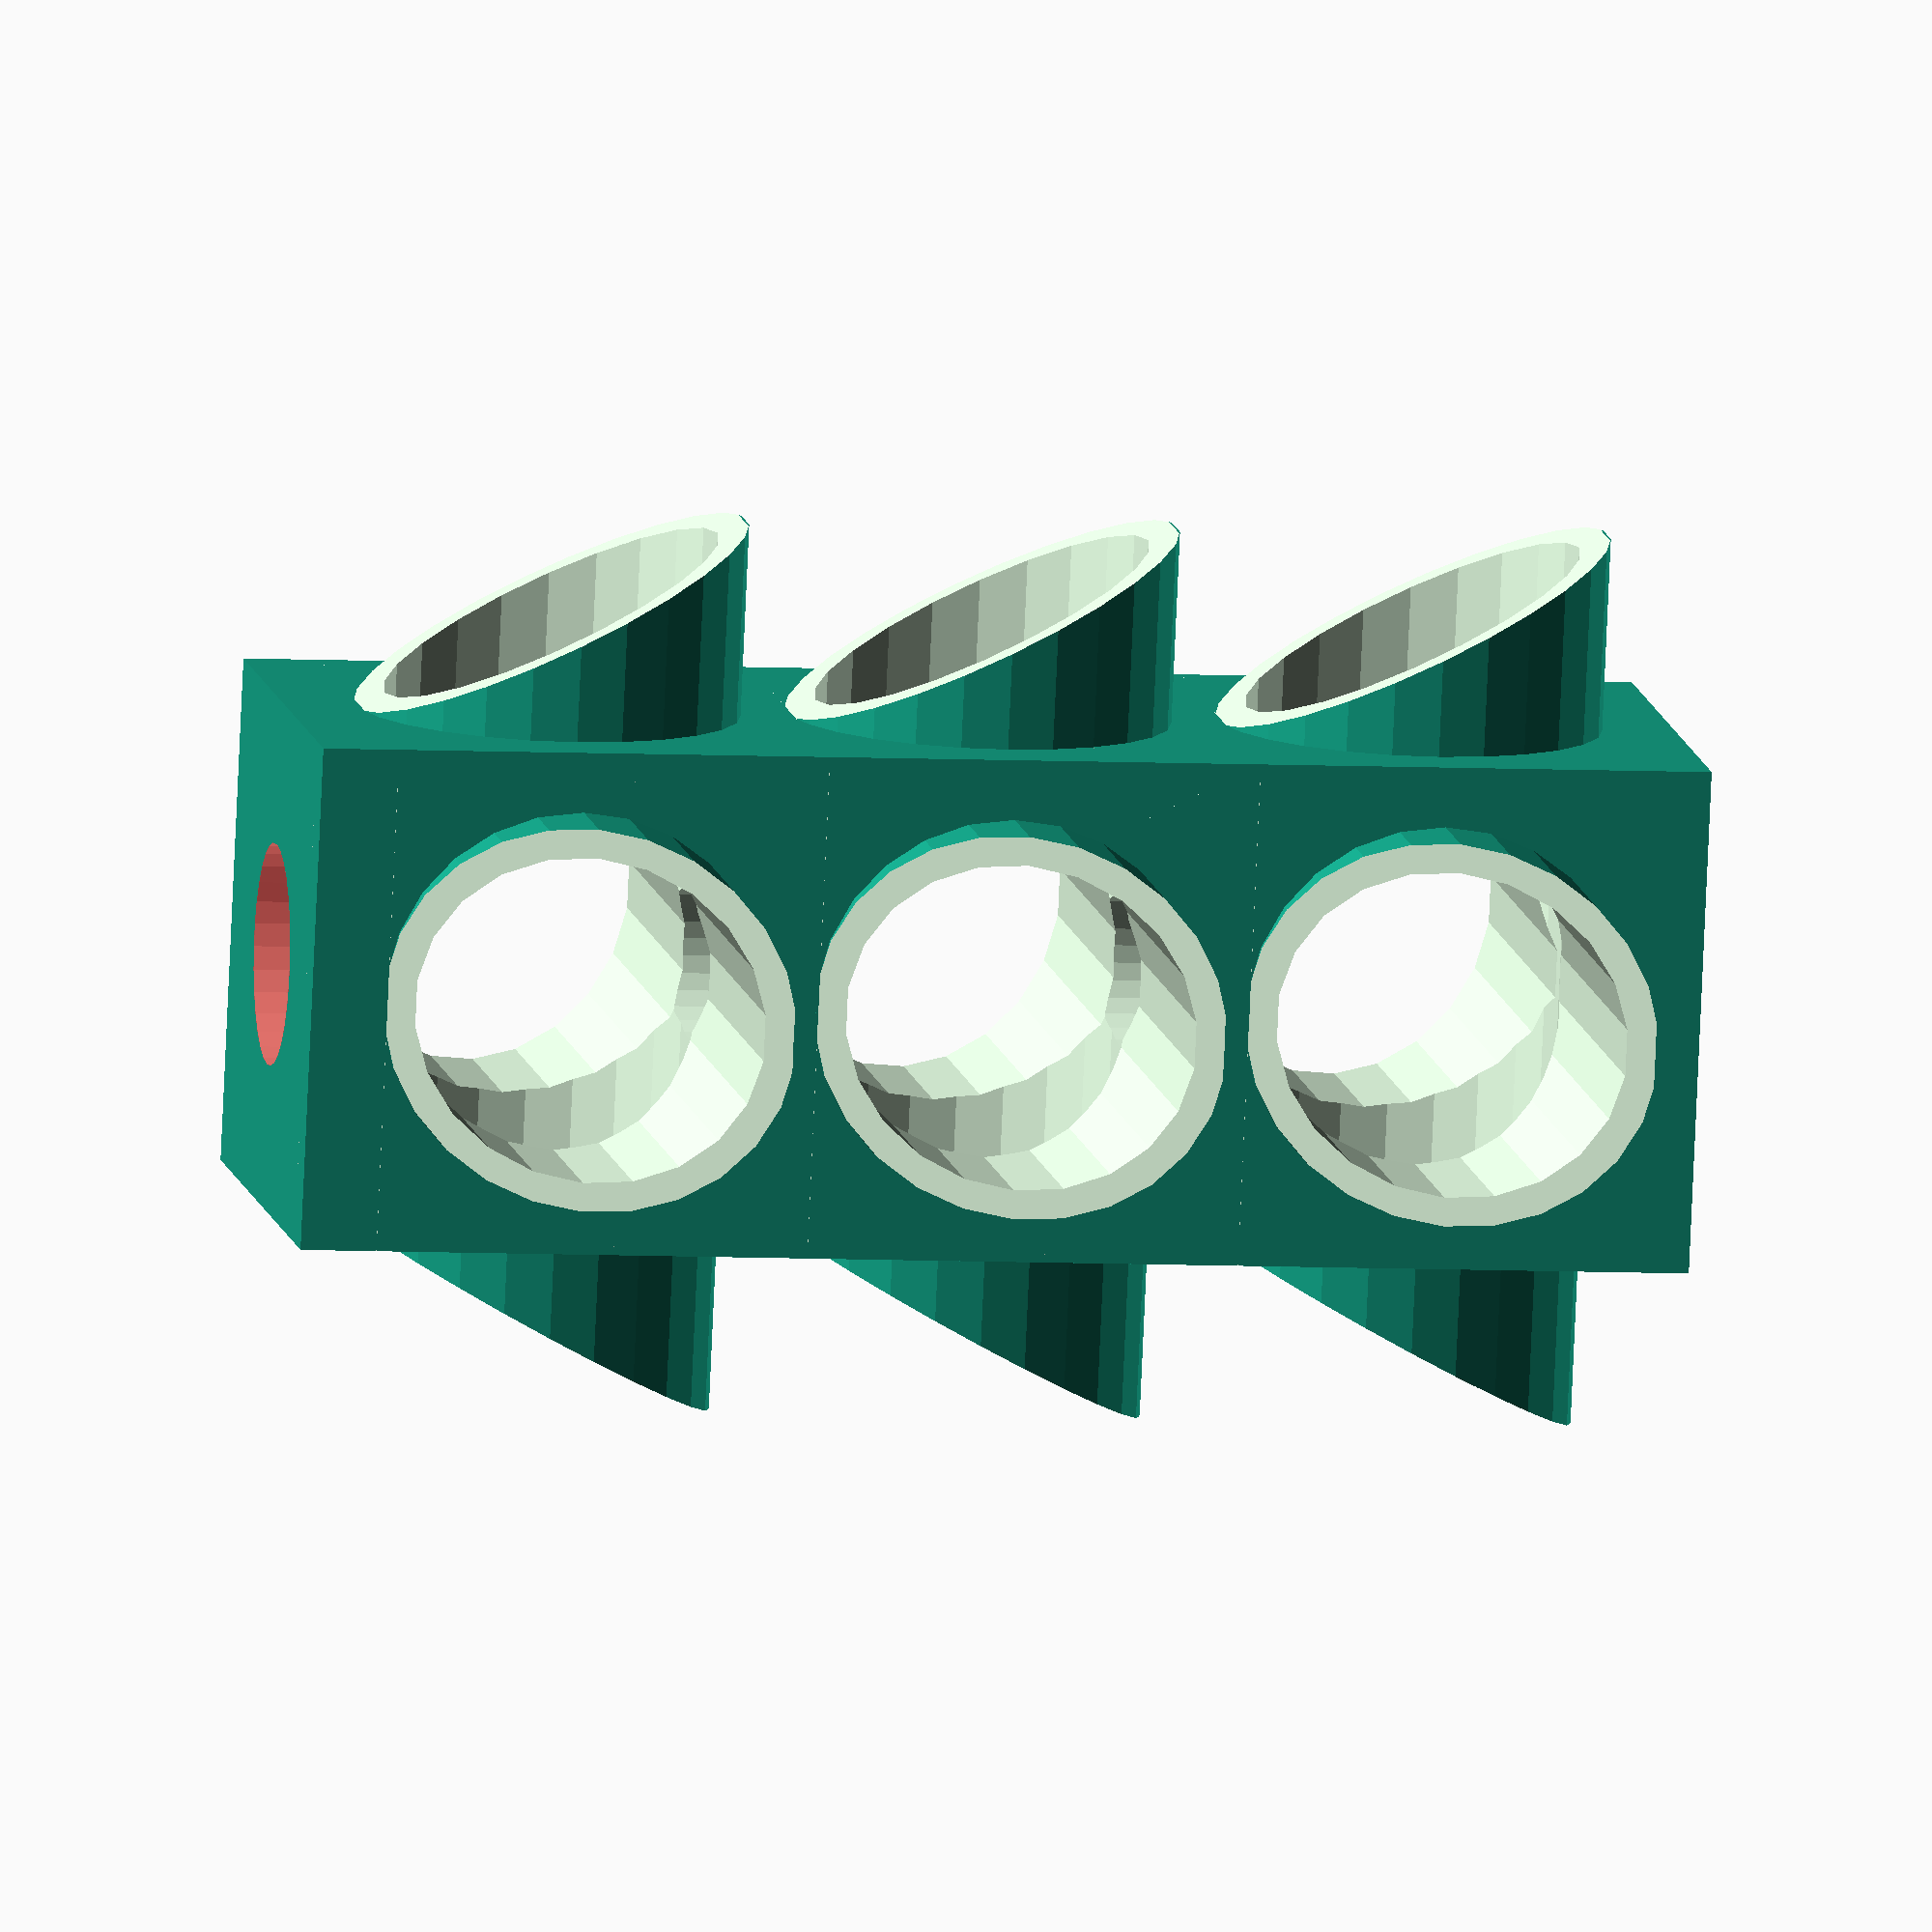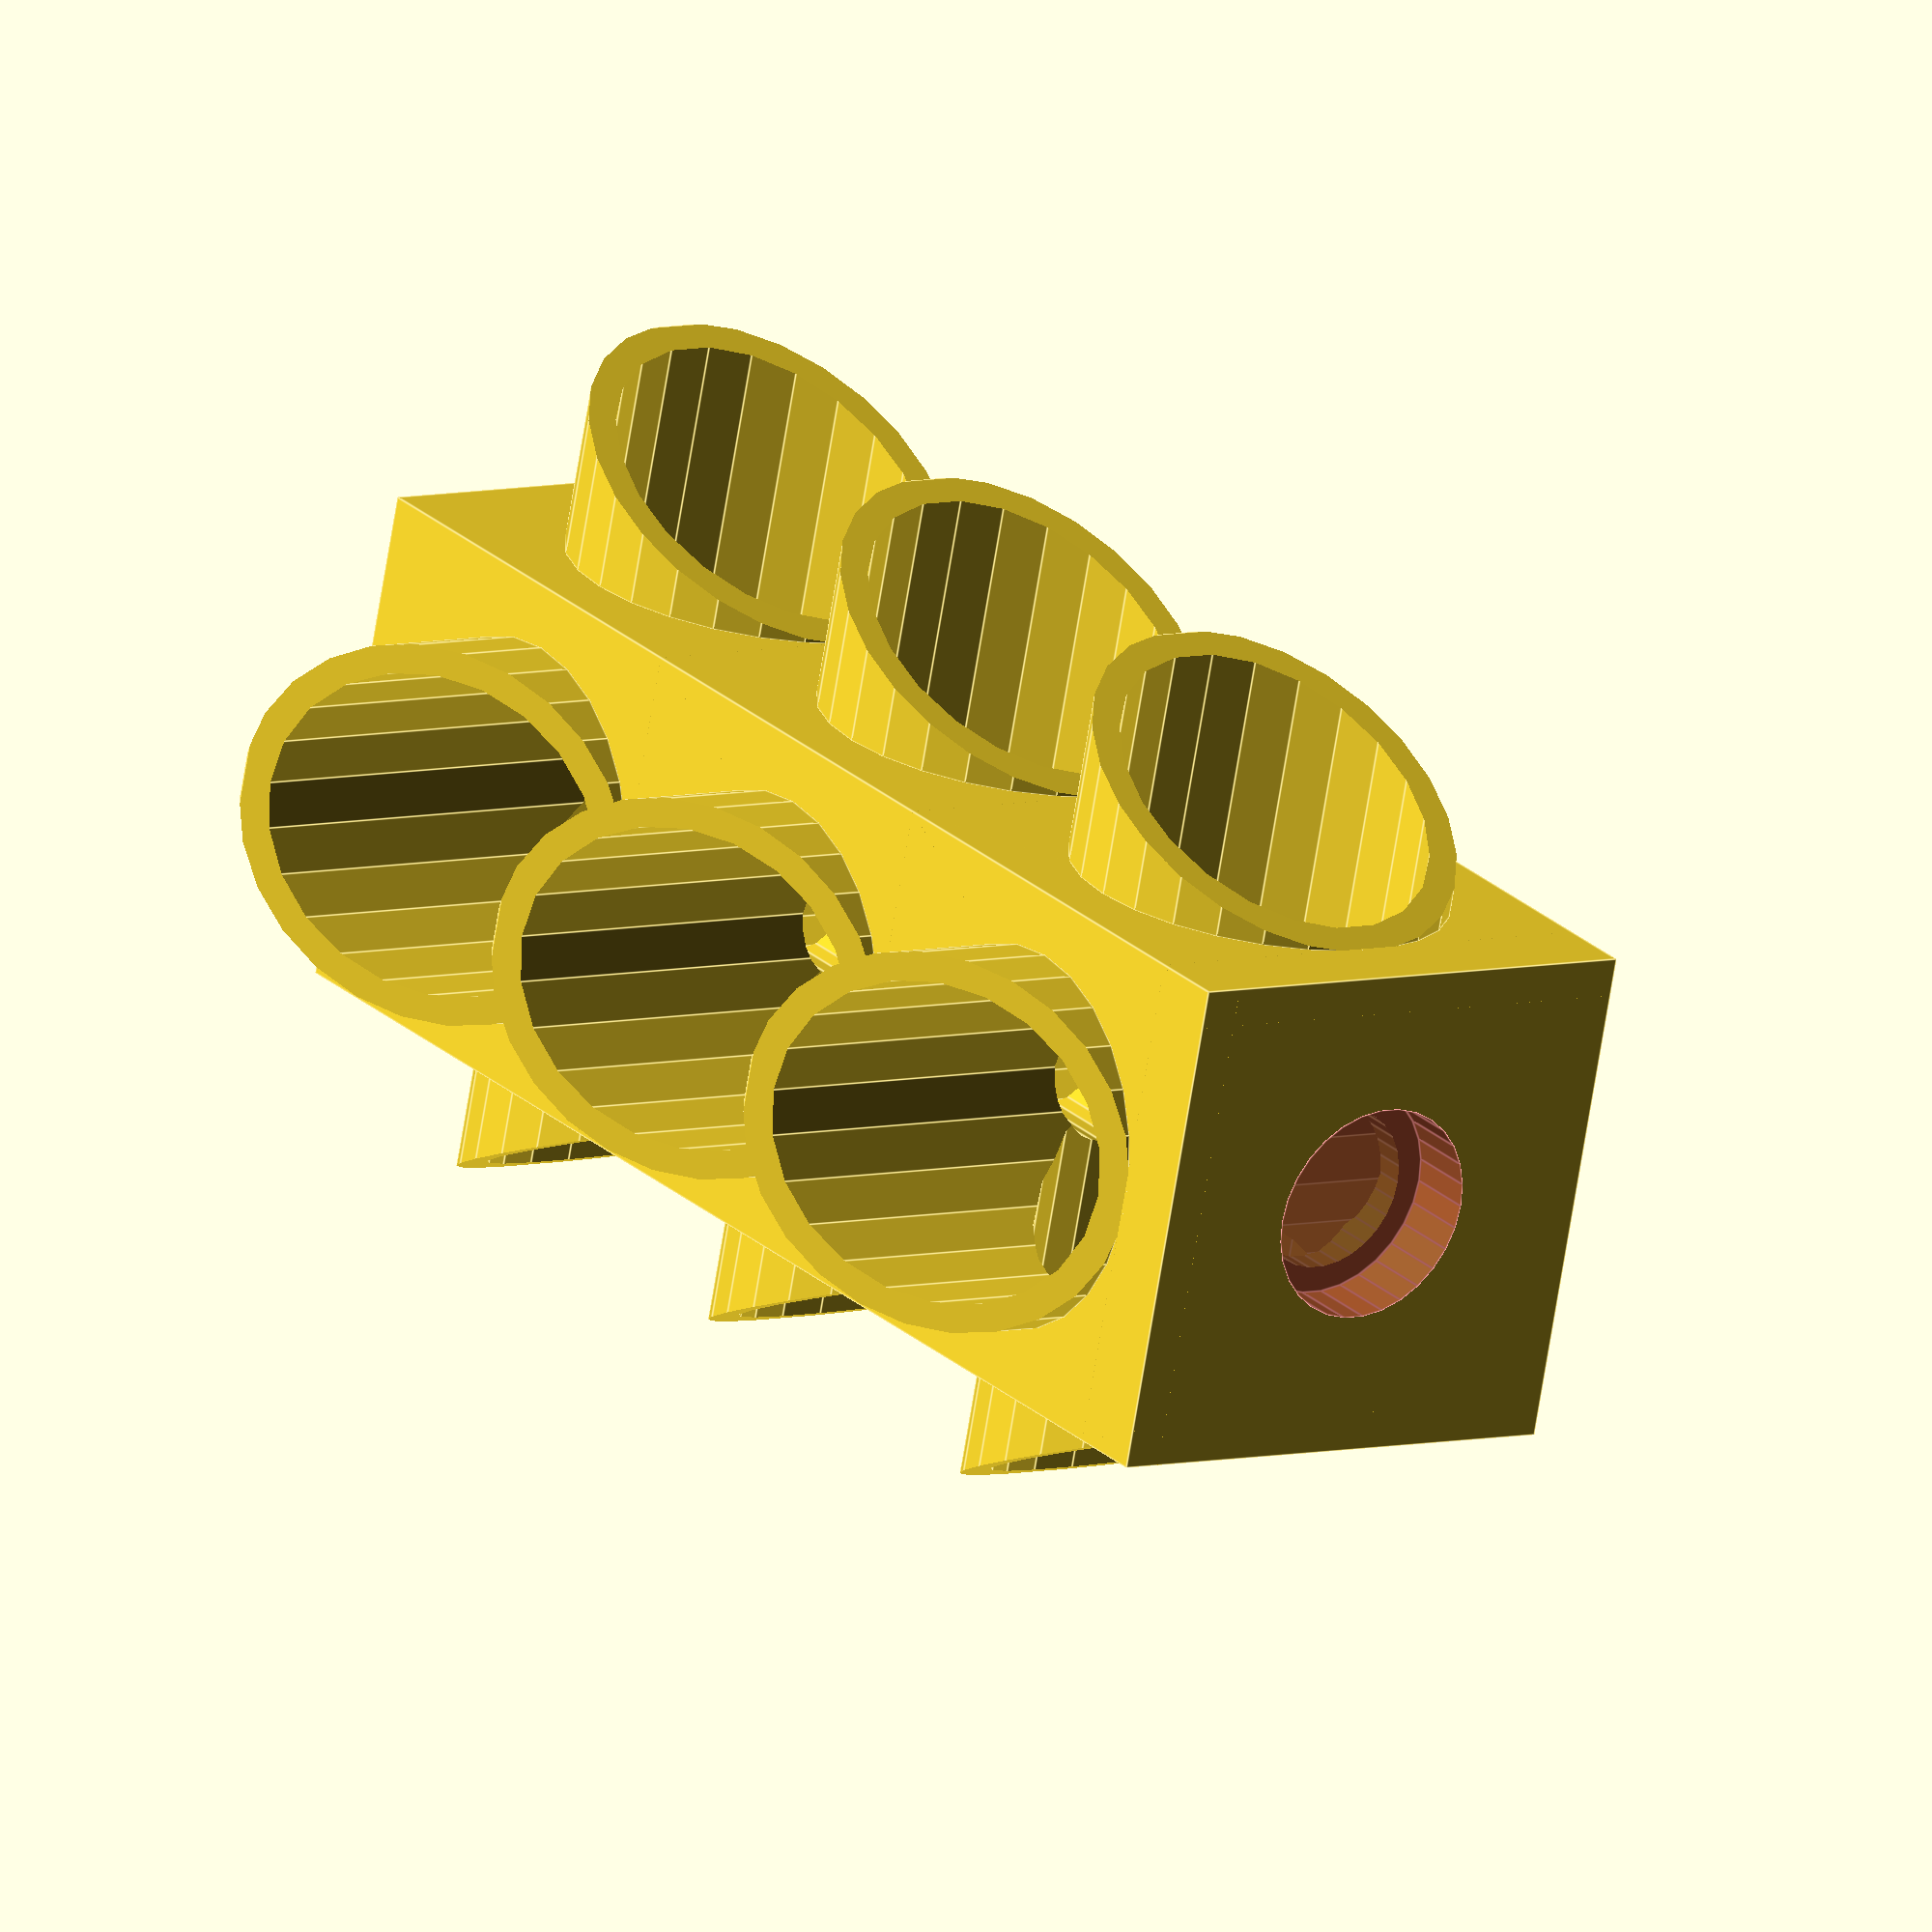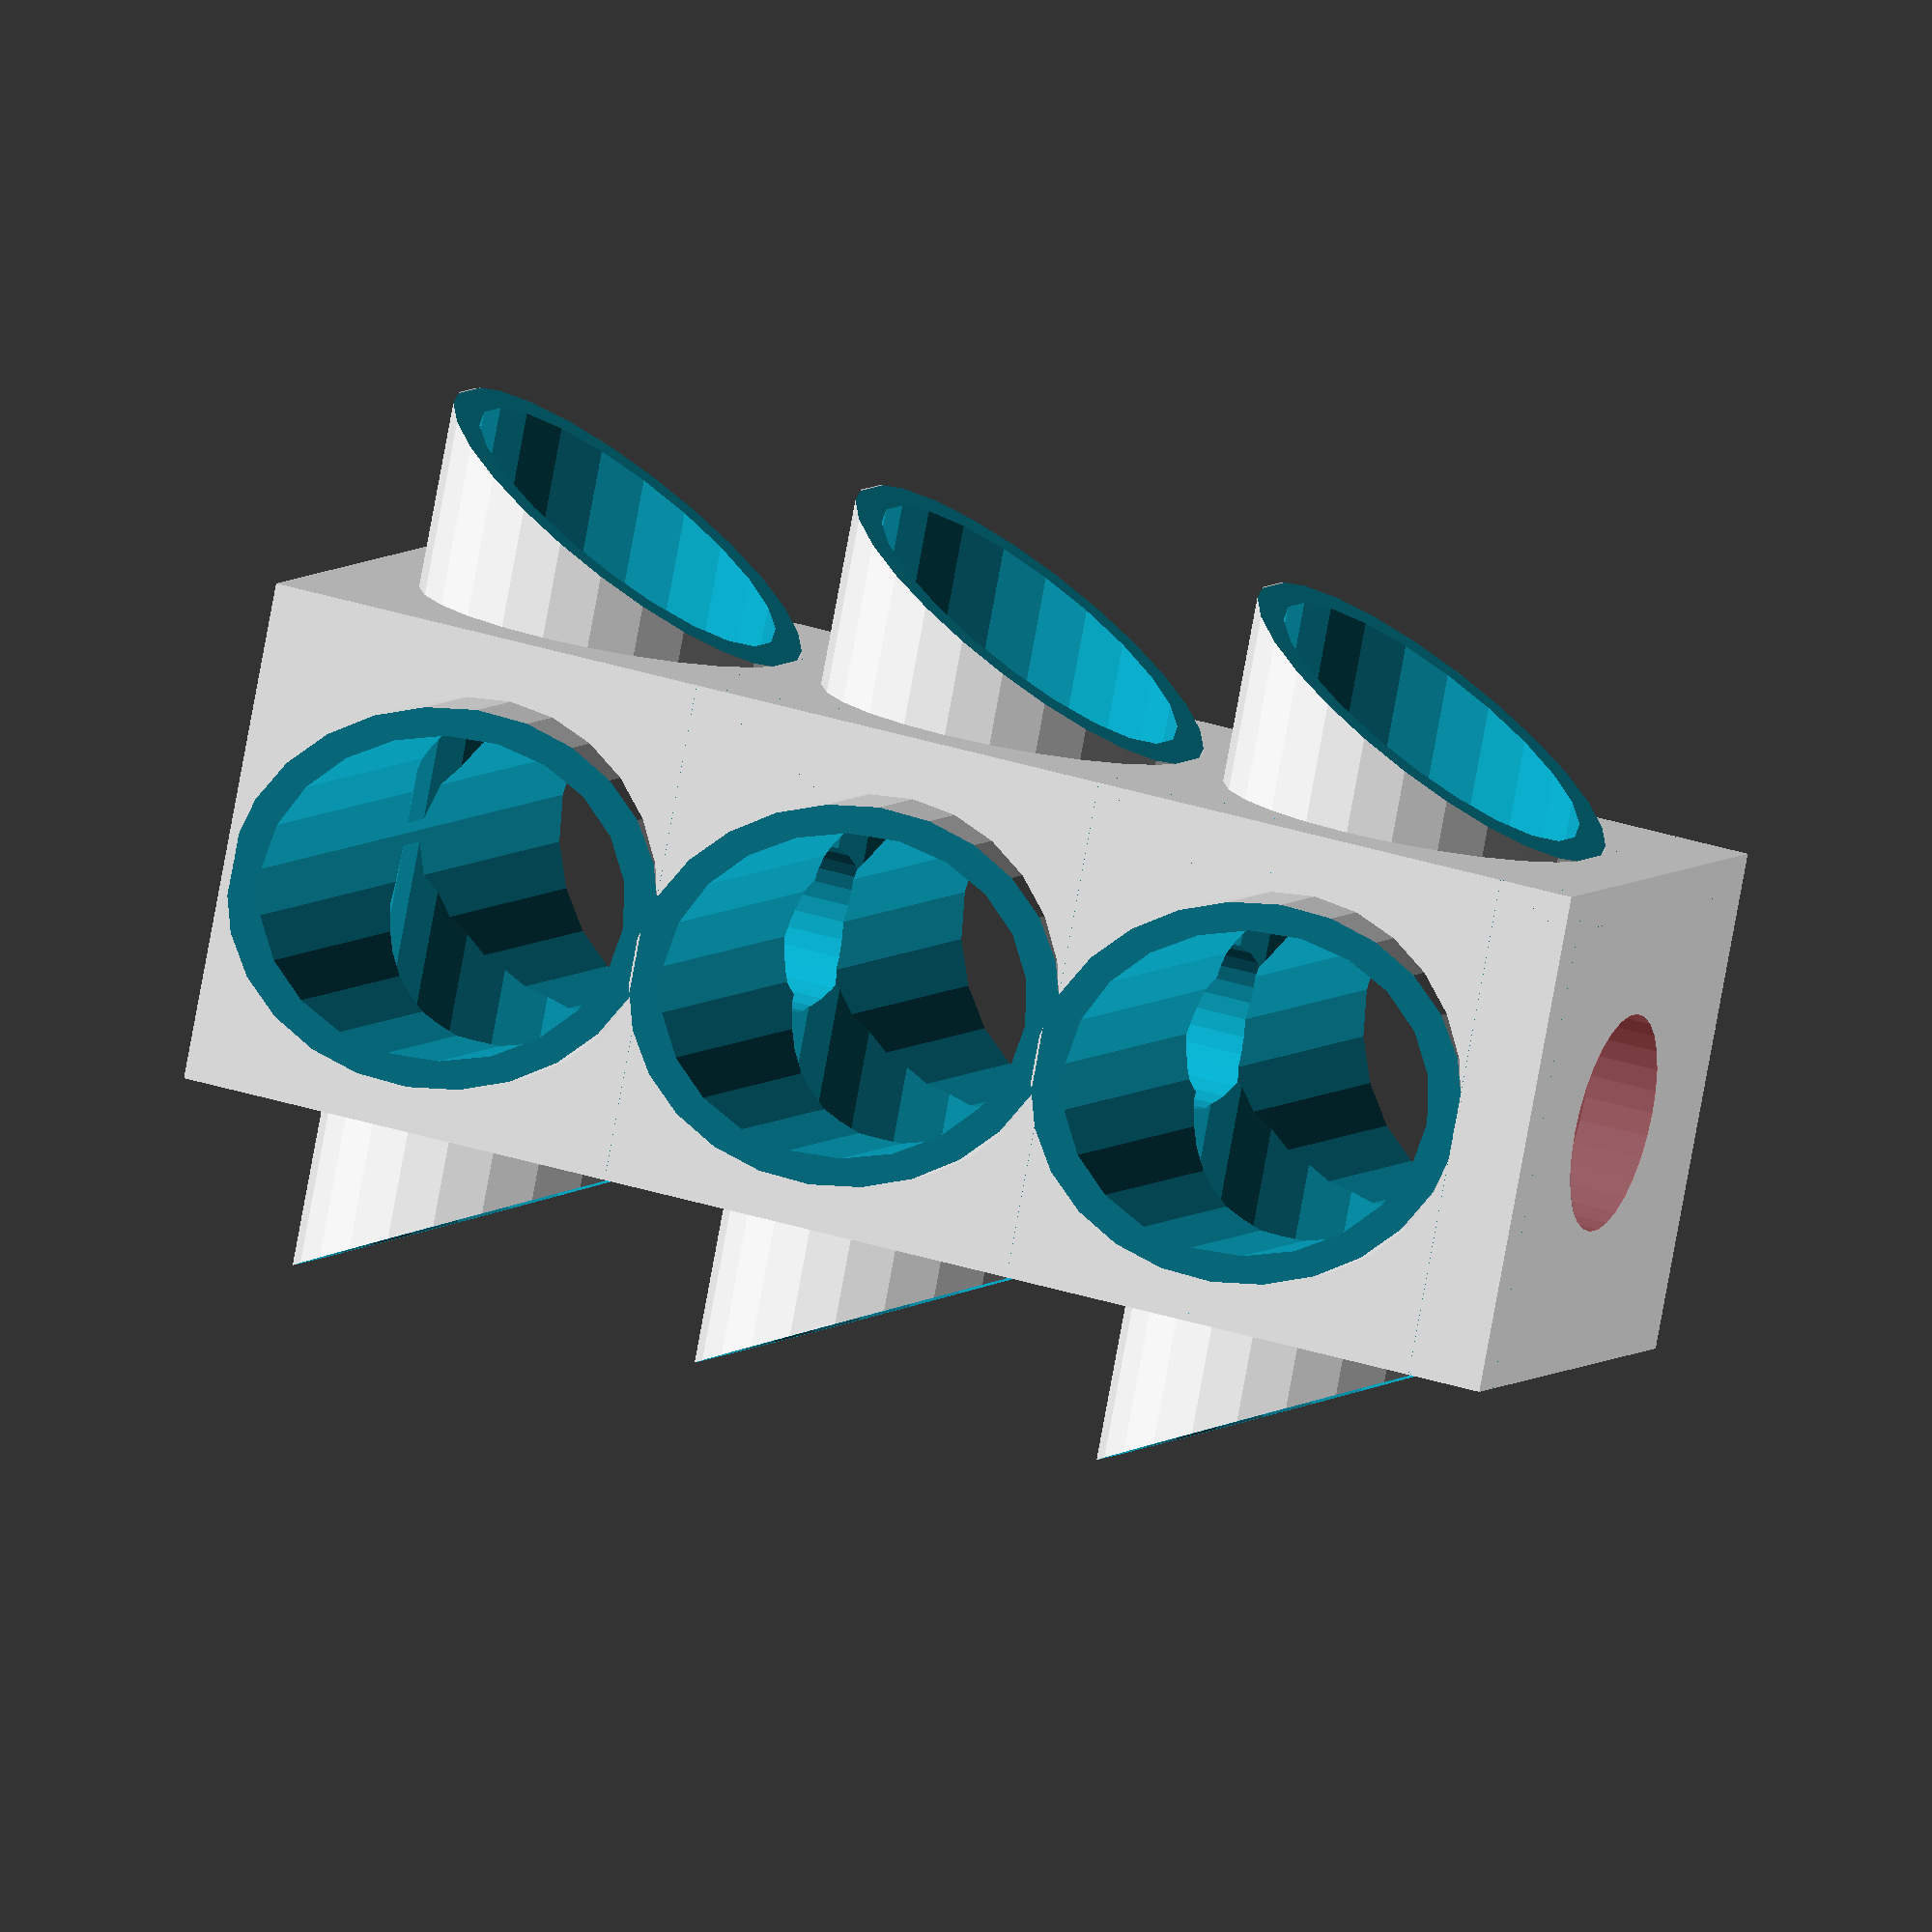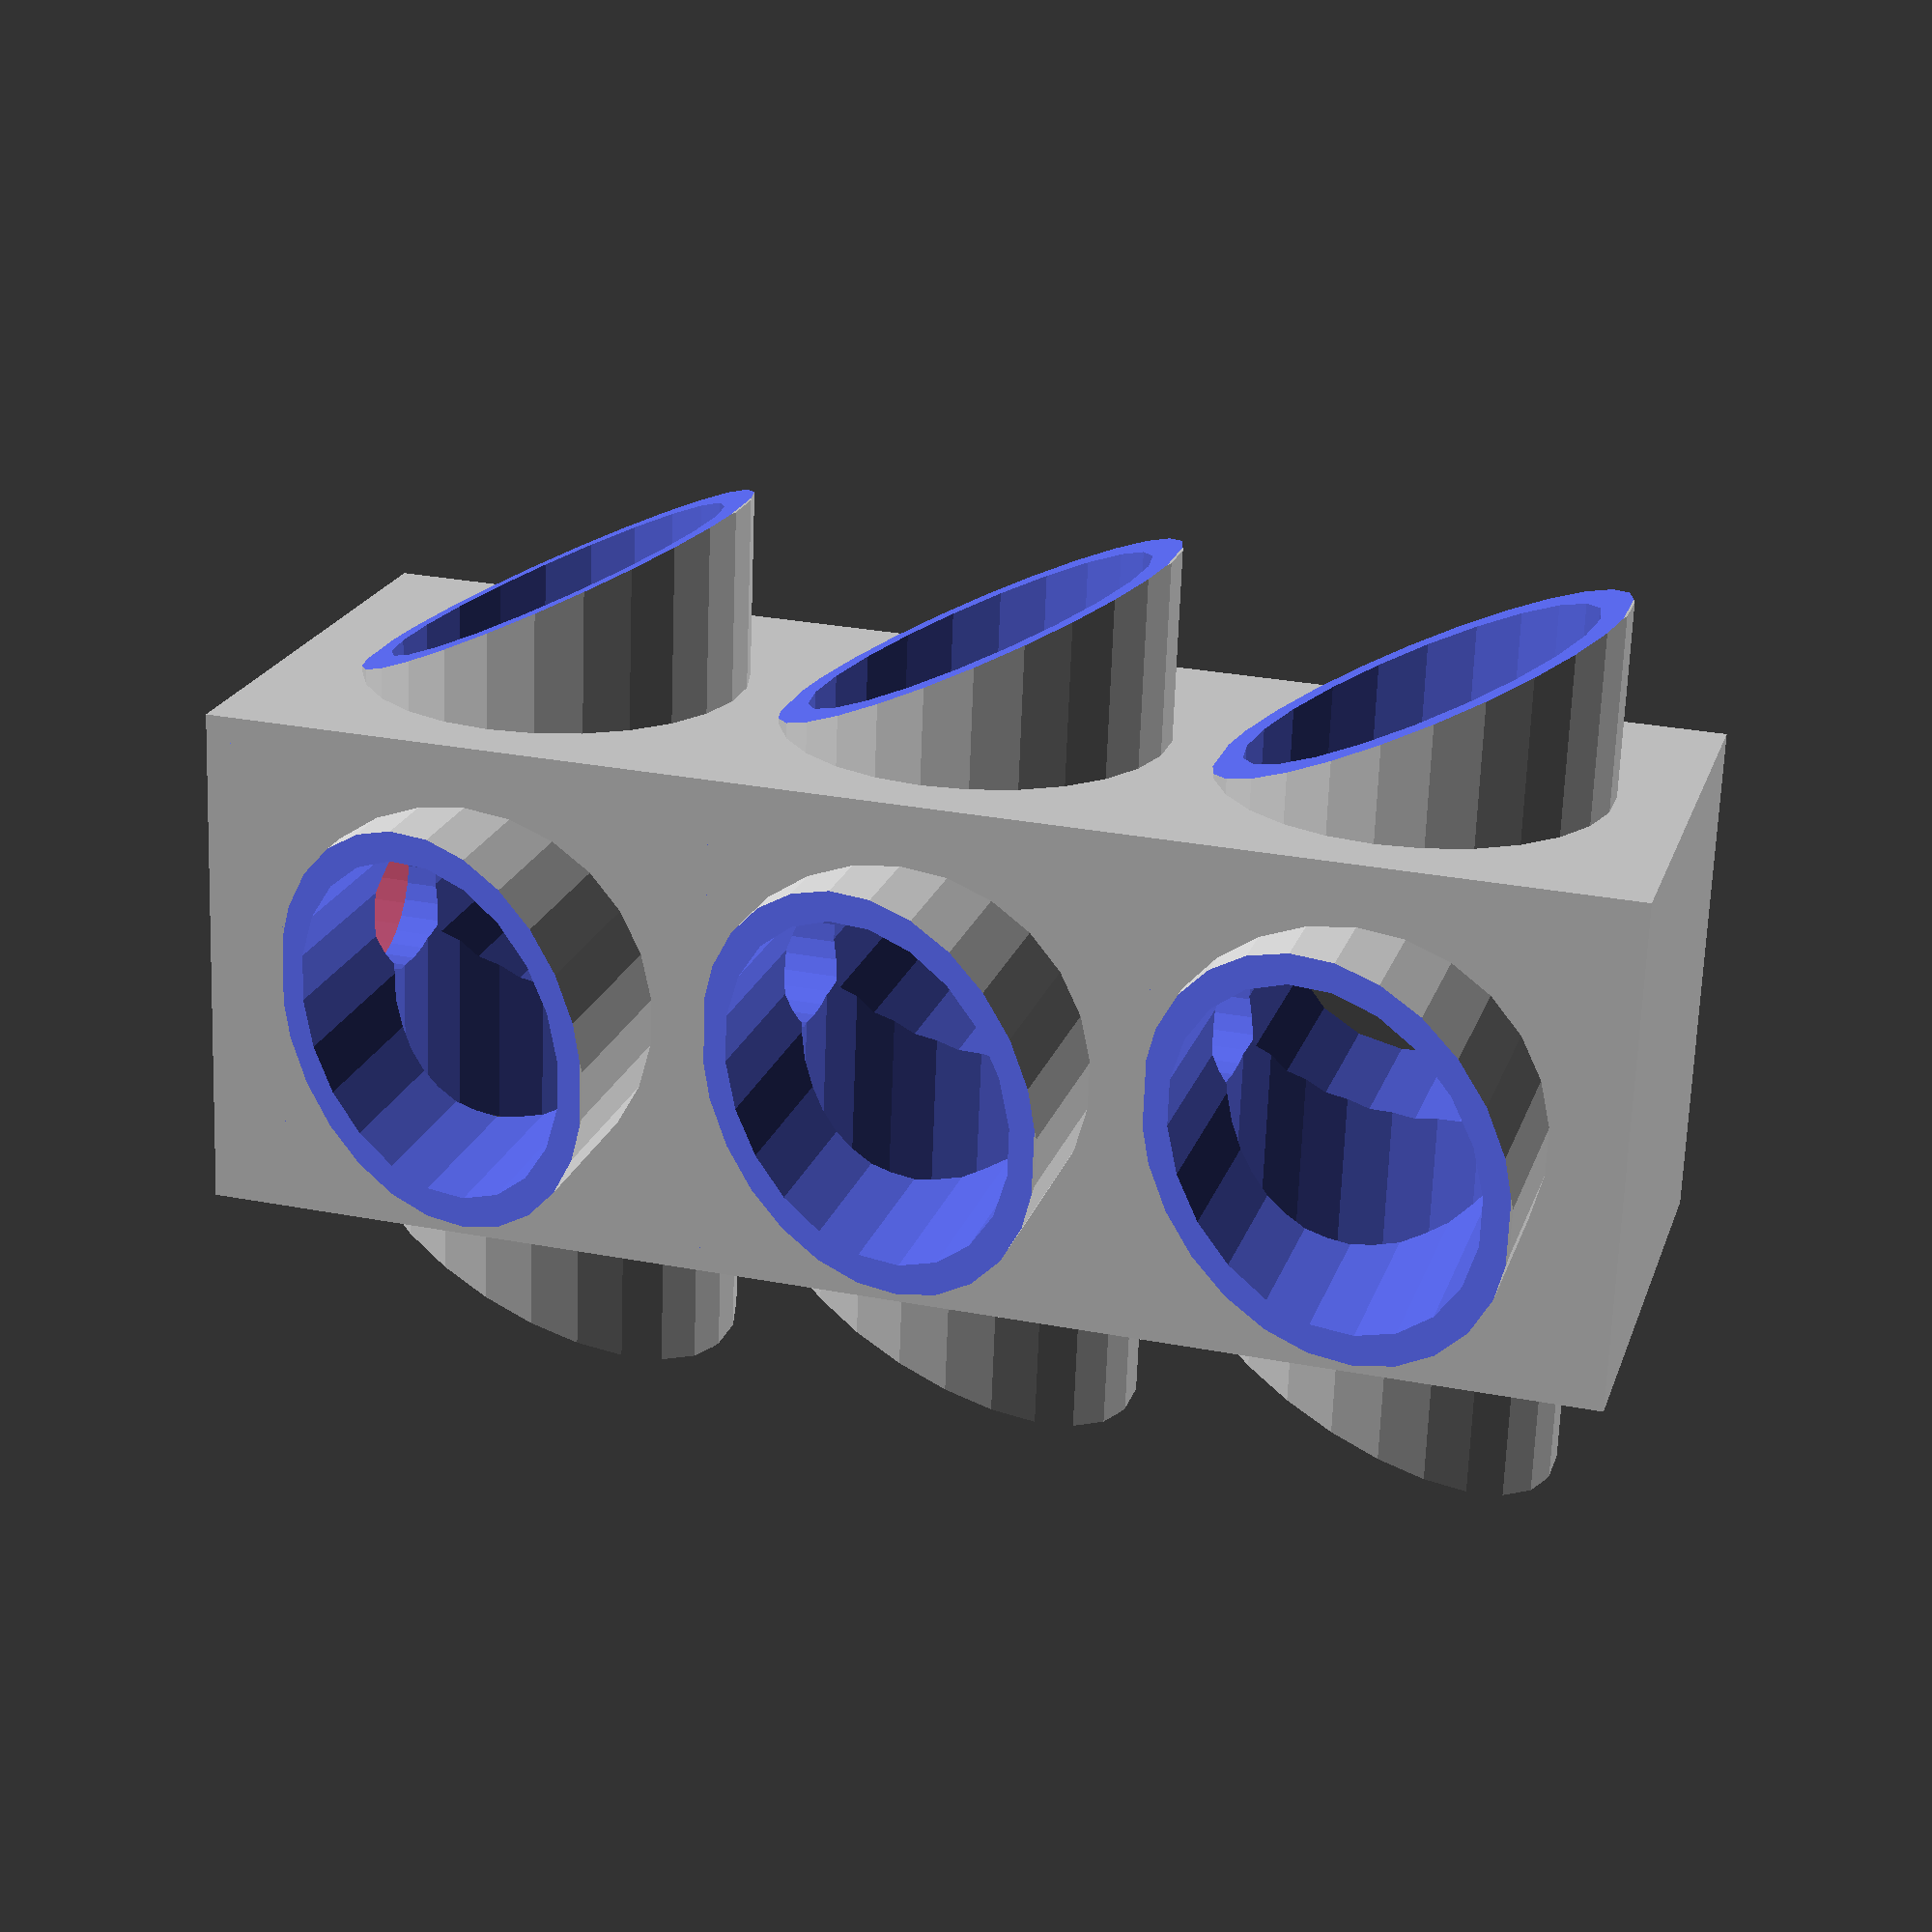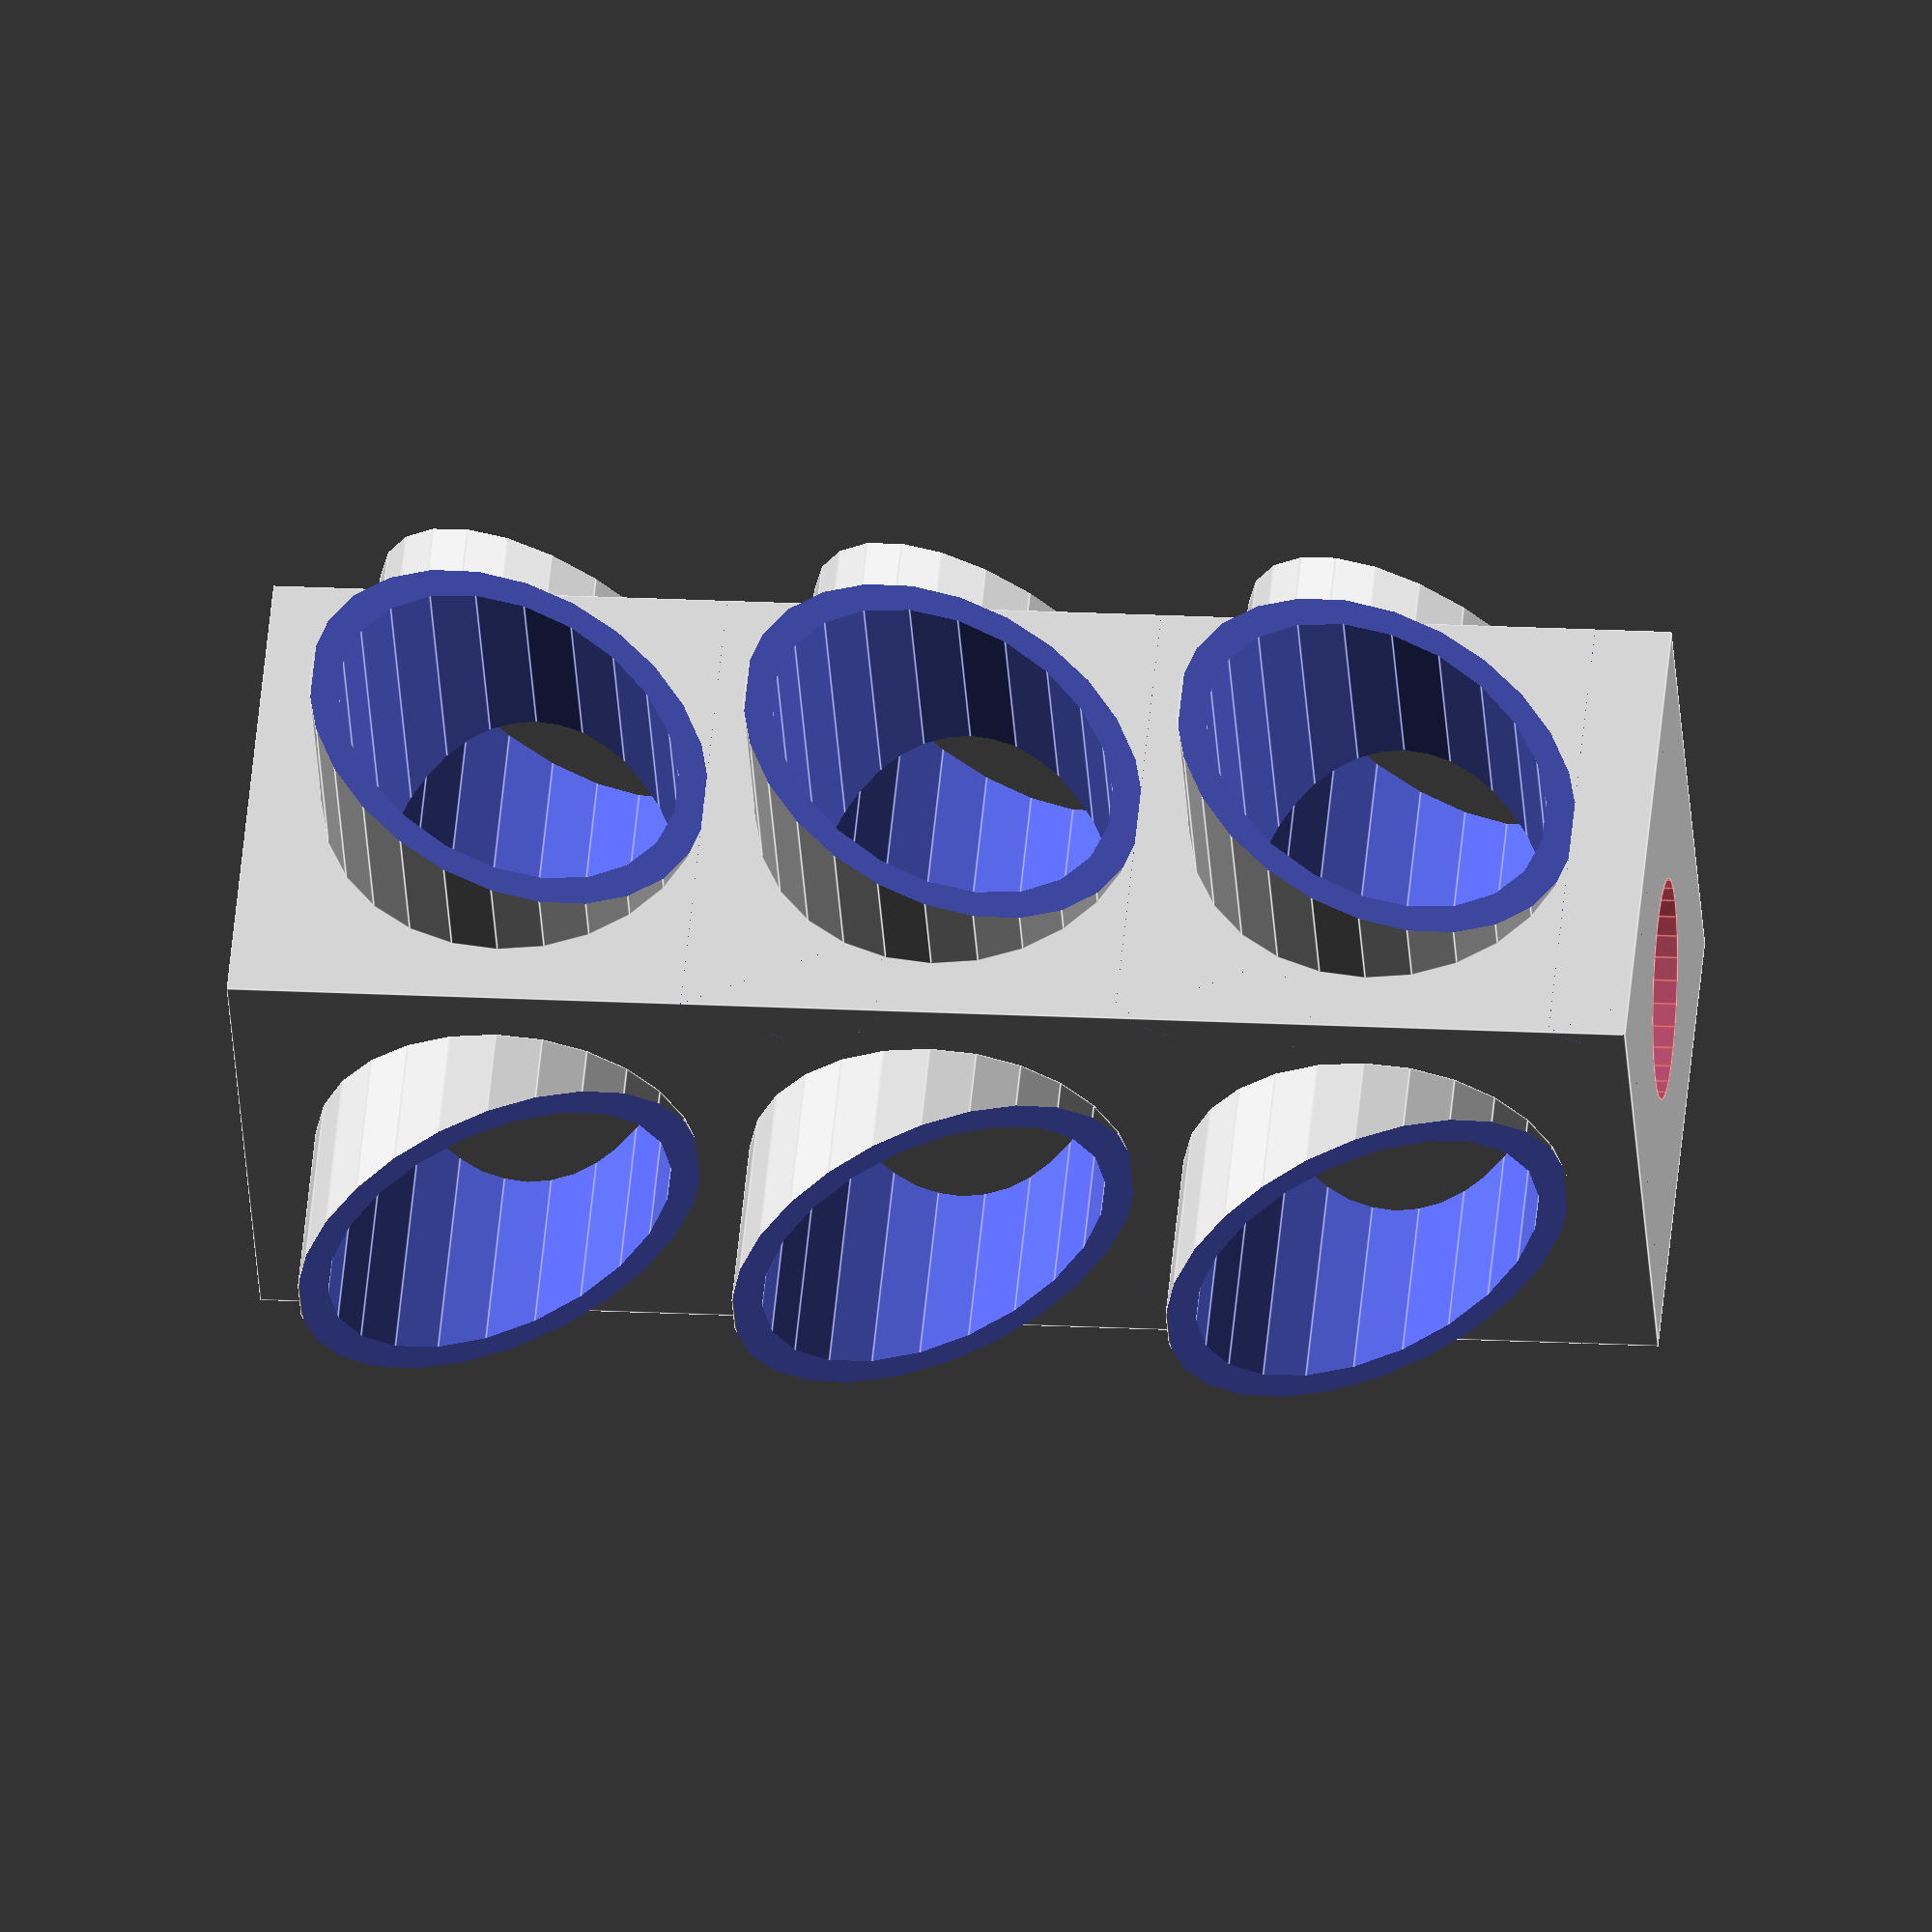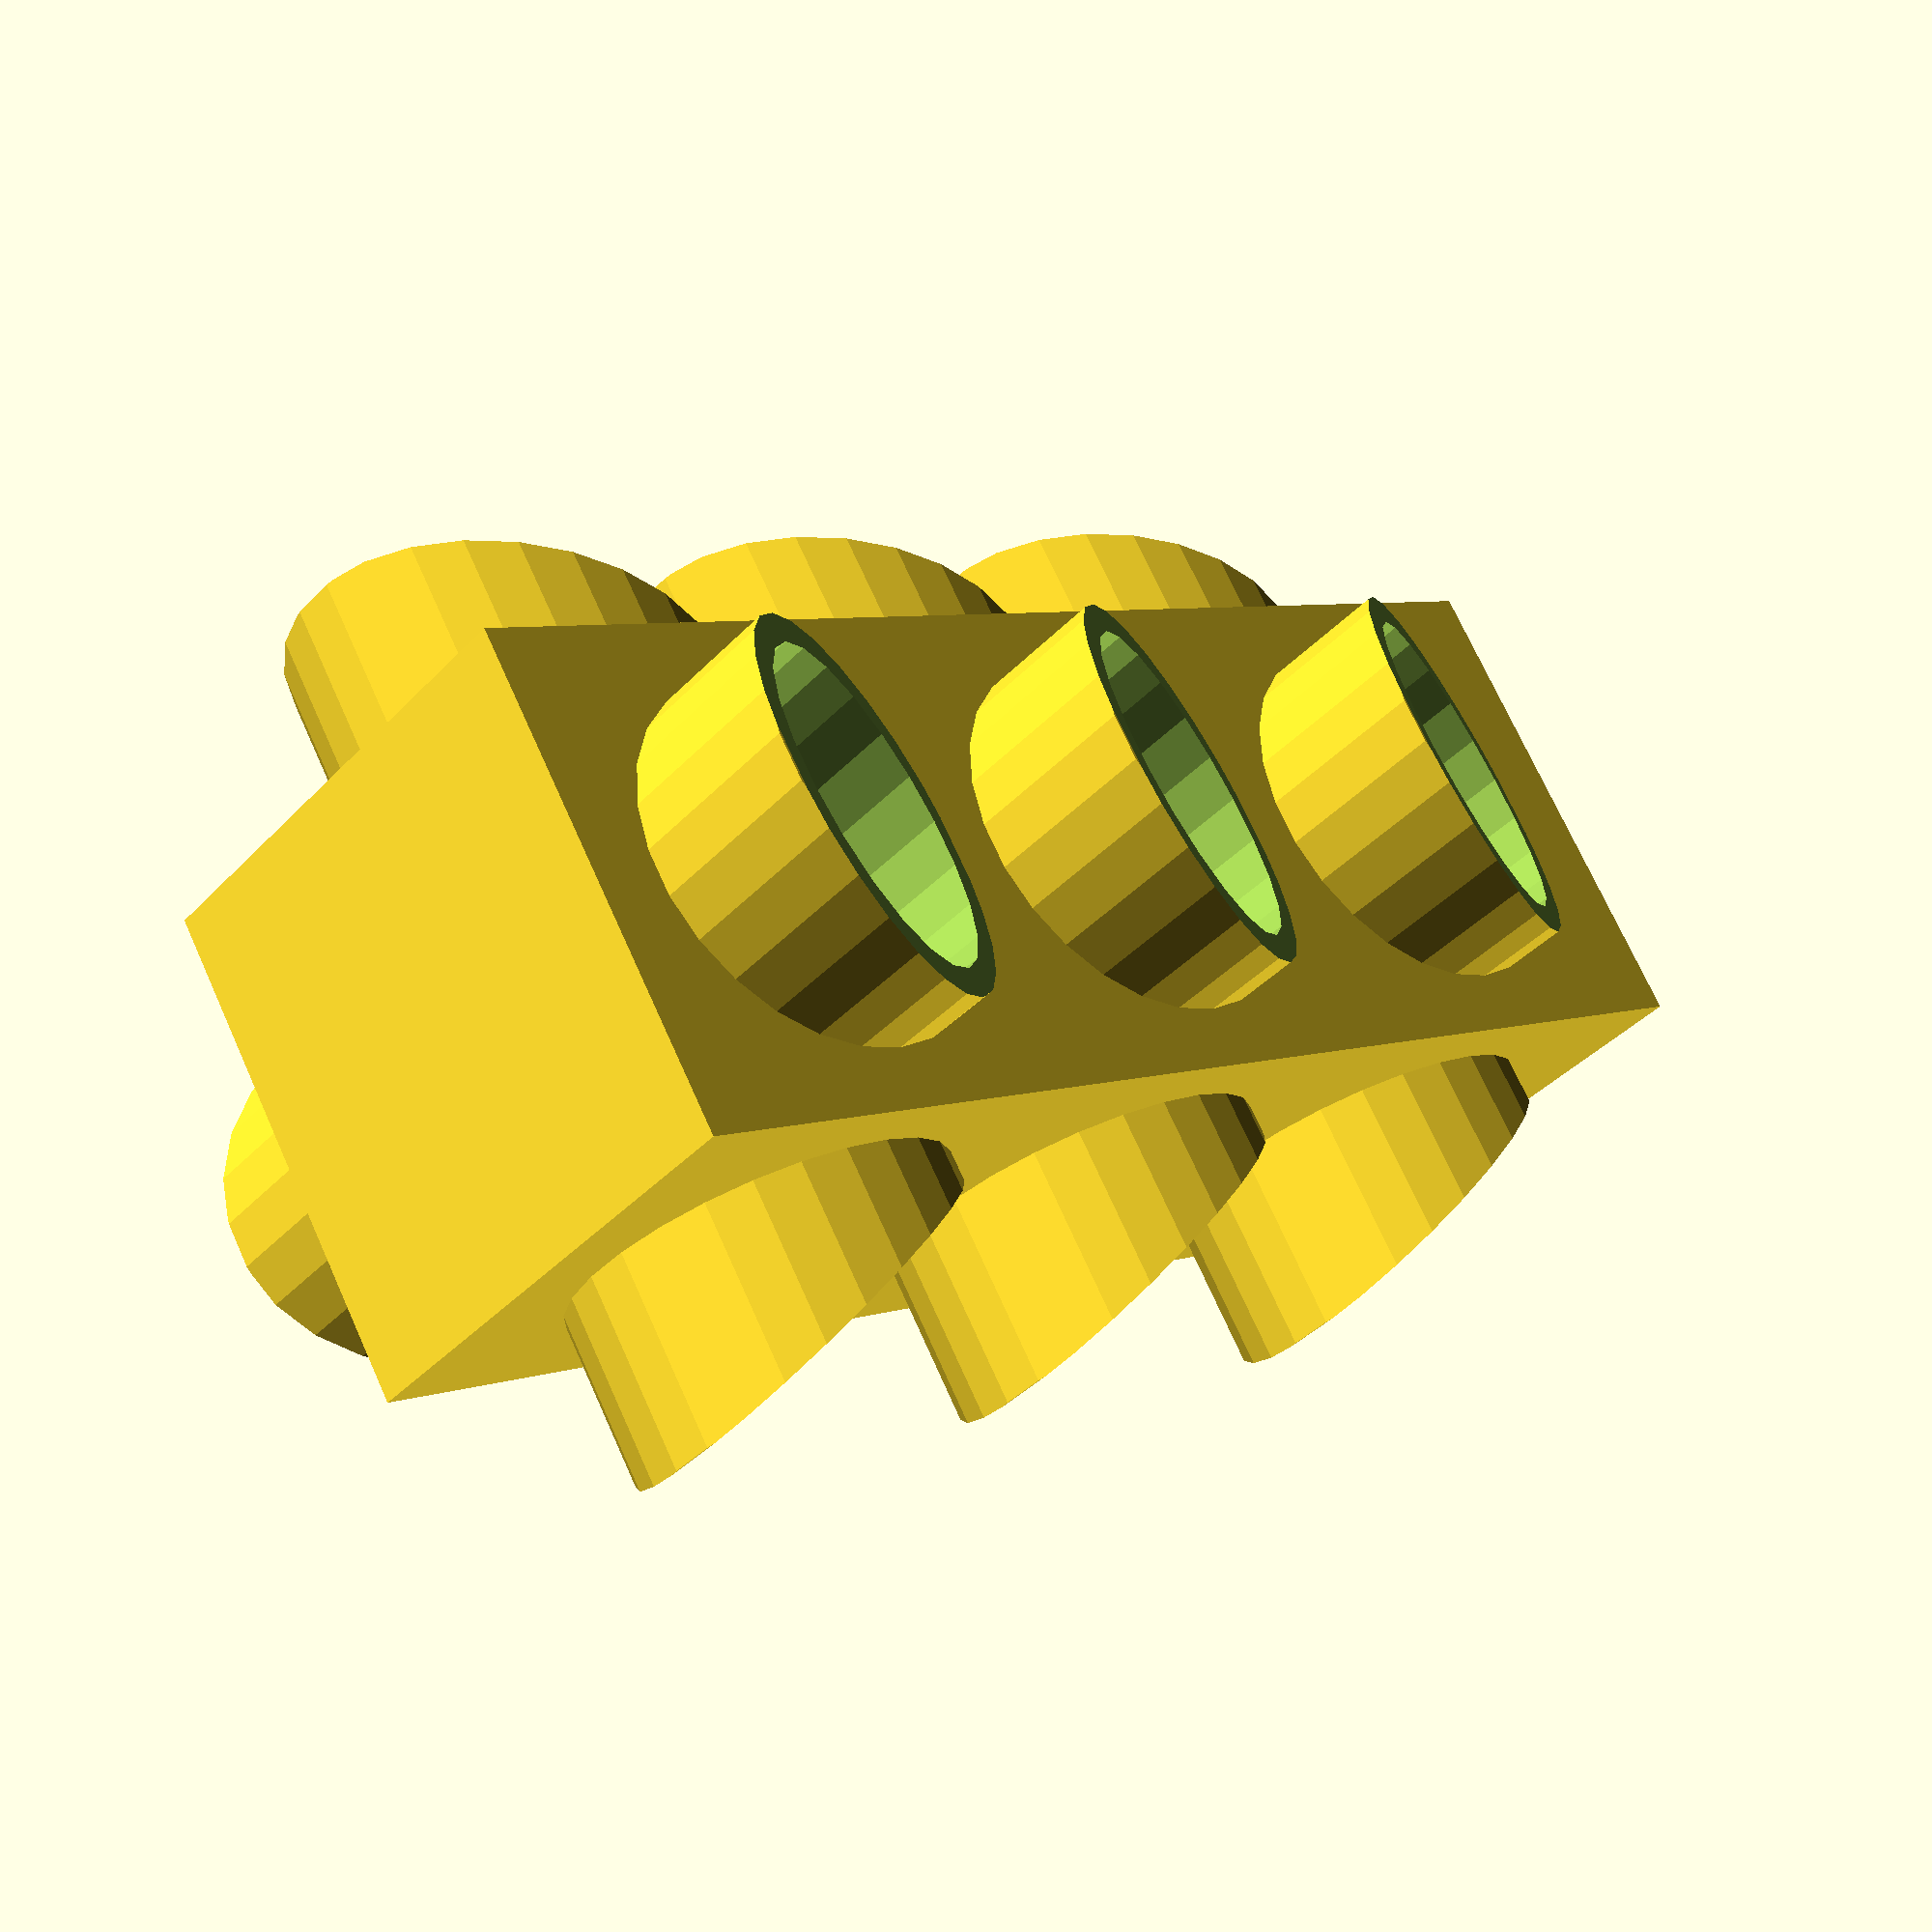
<openscad>
shaftInner=3.5;
wallwidth=1;
overlap=0.01;
wiggle=0.2;
screwDiameter=3;

module shade(shadeSize) {
	echo(shadeSize);
	translate([0, 0, shadeSize/4]) difference() {
		cylinder(center=true,r=shadeSize/2,h=shadeSize/2);
		translate([0, 0, 0]) rotate([27, 0, 0]) translate([0, 0, shadeSize/4]) cube([2*shadeSize, 2*shadeSize, shadeSize/2], center=true);
	}
}

module chamber(size, shadeSize) {
	echo(size);
	rotate(a=[90, 0, 0]) cylinder(center=true, r=shadeSize/2-1.2*wallwidth, h=2*size);
	rotate(a=[0, 90, 0]) cylinder(center=true, r=shadeSize/2-1.2*wallwidth, h=2*size);
}

module three_shades(size, delta, shadeSize) {
	translate([0, overlap-size/2, delta]) rotate([90, 0, 0]) shade(shadeSize);
	translate([0, overlap-size/2, 0]) rotate([90, 0, 0]) shade(shadeSize);
	translate([0, overlap-size/2, -delta]) rotate([90, 0, 0]) shade(shadeSize);
}

module corpse(size=21, height=58) {
	delta=(height-4*wallwidth)/3;
	shadeSize=min(size-4*wallwidth, delta-2*wallwidth);
	translate([0, 0, height/2]) difference() {
		union() {
			cube(center=true,[size, size, height]);
			three_shades(size, delta, shadeSize);
			rotate([0, 0, 90]) three_shades(size, delta, shadeSize);
			rotate([0, 0, 180]) three_shades(size, delta, shadeSize);
			rotate([0, 0, 270]) three_shades(size, delta, shadeSize);
		}
		translate([0, 0, delta]) chamber(size, shadeSize);
		chamber(size, shadeSize);
		translate([0, 0, -delta]) chamber(size, shadeSize);
		translate([0, 0, -10]) cylinder(r=shaftInner, h=height, center=true, $fn=30);
#		translate([0, 0, 1.5*wallwidth-height/2-overlap]) cylinder(r=shaftInner+wallwidth+wiggle/2, h=3*wallwidth, center=true, $fn=30);
	}
}

module shaft(size, length) {
	translate([0, 0, length/2 + 2*wallwidth]) {
		difference() {
			union() {
				cylinder(r=shaftInner+wallwidth, h=length, center=true, $fn=30);
				translate([0, 0, -length/2-wallwidth+overlap]) cube([size, size, 2*wallwidth+overlap], center=true);
			}
			cylinder(r=shaftInner, h=2*length, center=true, $fn=30);
			translate([size/2-4*wallwidth, size/2-4*wallwidth,-length/2-3*wallwidth]) cylinder(r=screwDiameter/2, h=4*wallwidth, $fn=30);
			rotate([0, 0, 90]) translate([size/2-4*wallwidth, size/2-4*wallwidth,-length/2-3*wallwidth]) cylinder(r=screwDiameter/2, h=4*wallwidth, $fn=30);
			rotate([0, 0, 180]) translate([size/2-4*wallwidth, size/2-4*wallwidth,-length/2-3*wallwidth]) cylinder(r=screwDiameter/2, h=4*wallwidth, $fn=30);
			rotate([0, 0, 270]) translate([size/2-4*wallwidth, size/2-4*wallwidth,-length/2-3*wallwidth]) cylinder(r=screwDiameter/2, h=4*wallwidth, $fn=30);
		}
	}
}

module screwMount(radius, height) {
	outer = radius+1.5*wallwidth;
	difference() {
		union() {
			cylinder(r=outer, height-2*wallwidth, $fn=30);
			cube([outer, outer, height-2*wallwidth], center=false);
		}
		translate([0,0,-wallwidth/2]) cylinder(r=0.85*radius, height, $fn=30);
	}	
}

module casing(size, height) {
	translate([0, 0, height/2]) difference() {
		cube([size+4*wallwidth, size+4*wallwidth, height], center=true);
		translate([0, 0, height/2 - wallwidth + overlap]) cube([size+wiggle, size+wiggle, 2*wallwidth+wiggle], center=true);
		translate([0, 0, 2*wallwidth]) cube([size-2*wallwidth, size-2*wallwidth, height], center=true);
		translate([size/2, 0, 0]) cube([5*wallwidth, 12.5, 11], center=true);
	}
	translate([size/2-4*wallwidth+overlap, size/2-4*wallwidth+overlap, 0]) screwMount(screwDiameter/2, height);
	rotate([0, 0, 90]) translate([size/2-4*wallwidth+overlap, size/2-4*wallwidth+overlap, 0]) screwMount(screwDiameter/2, height);
	rotate([0, 0, 180]) translate([size/2-4*wallwidth+overlap, size/2-4*wallwidth+overlap, 0]) screwMount(screwDiameter/2, height);
	rotate([0, 0, 270]) translate([size/2-4*wallwidth+overlap, size/2-4*wallwidth+overlap, 0]) screwMount(screwDiameter/2, height);
}

// design=true;
// plate=true;

if (design) {
	translate([0, 0, 20 - 2*wallwidth]) shaft(50, 90);
	translate([0, 0, 110 - 2*wallwidth]) corpse();
	casing(50, 20);
} else if (plate) {
	corpse();
	translate([60, 0, 0]) shaft(50, 90);
	translate([-60, 0, 0]) casing(50, 20);
} else {
corpse();
//	shaft(50, 90);
//	casing(50, 20);
}


</openscad>
<views>
elev=5.9 azim=74.0 roll=260.6 proj=o view=wireframe
elev=334.5 azim=168.6 roll=144.8 proj=o view=edges
elev=145.2 azim=332.4 roll=67.0 proj=o view=wireframe
elev=151.1 azim=97.8 roll=254.0 proj=p view=solid
elev=343.2 azim=215.6 roll=96.5 proj=o view=edges
elev=174.4 azim=236.3 roll=137.6 proj=p view=wireframe
</views>
